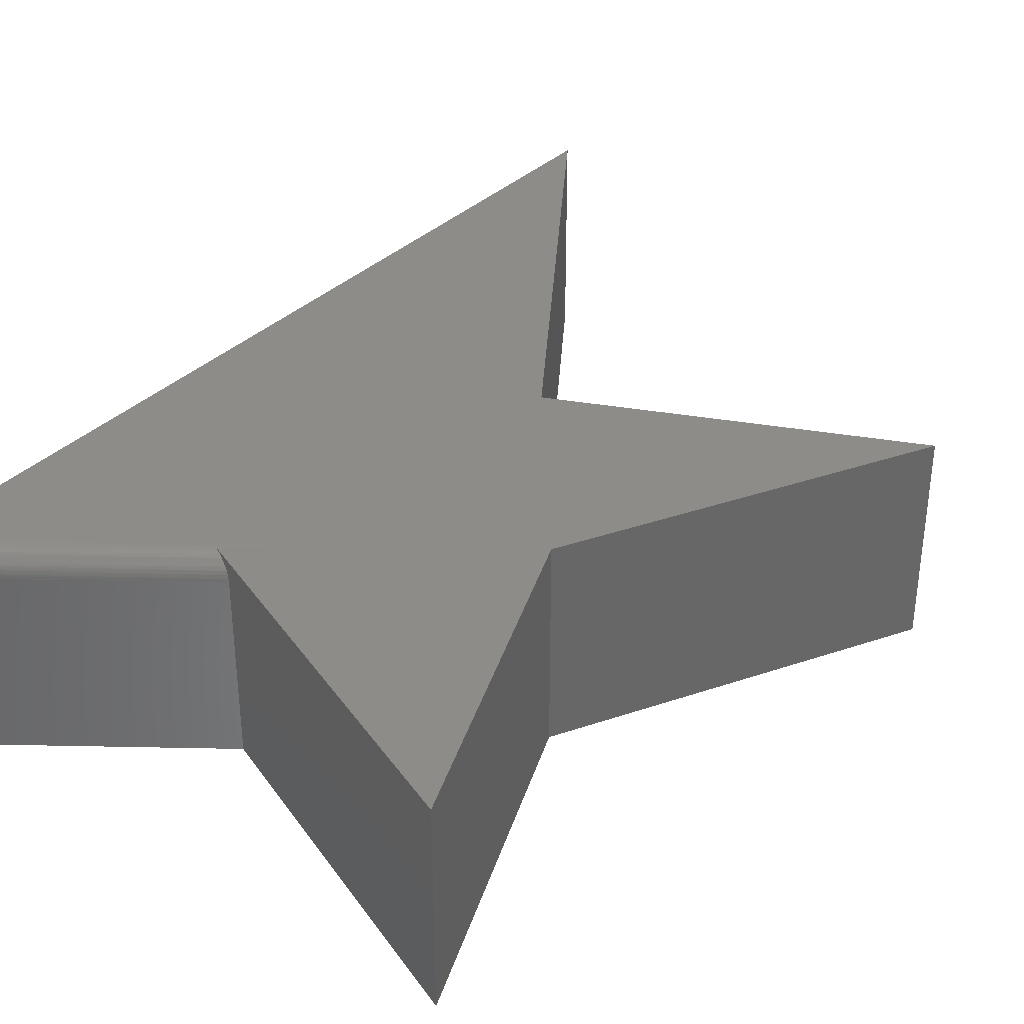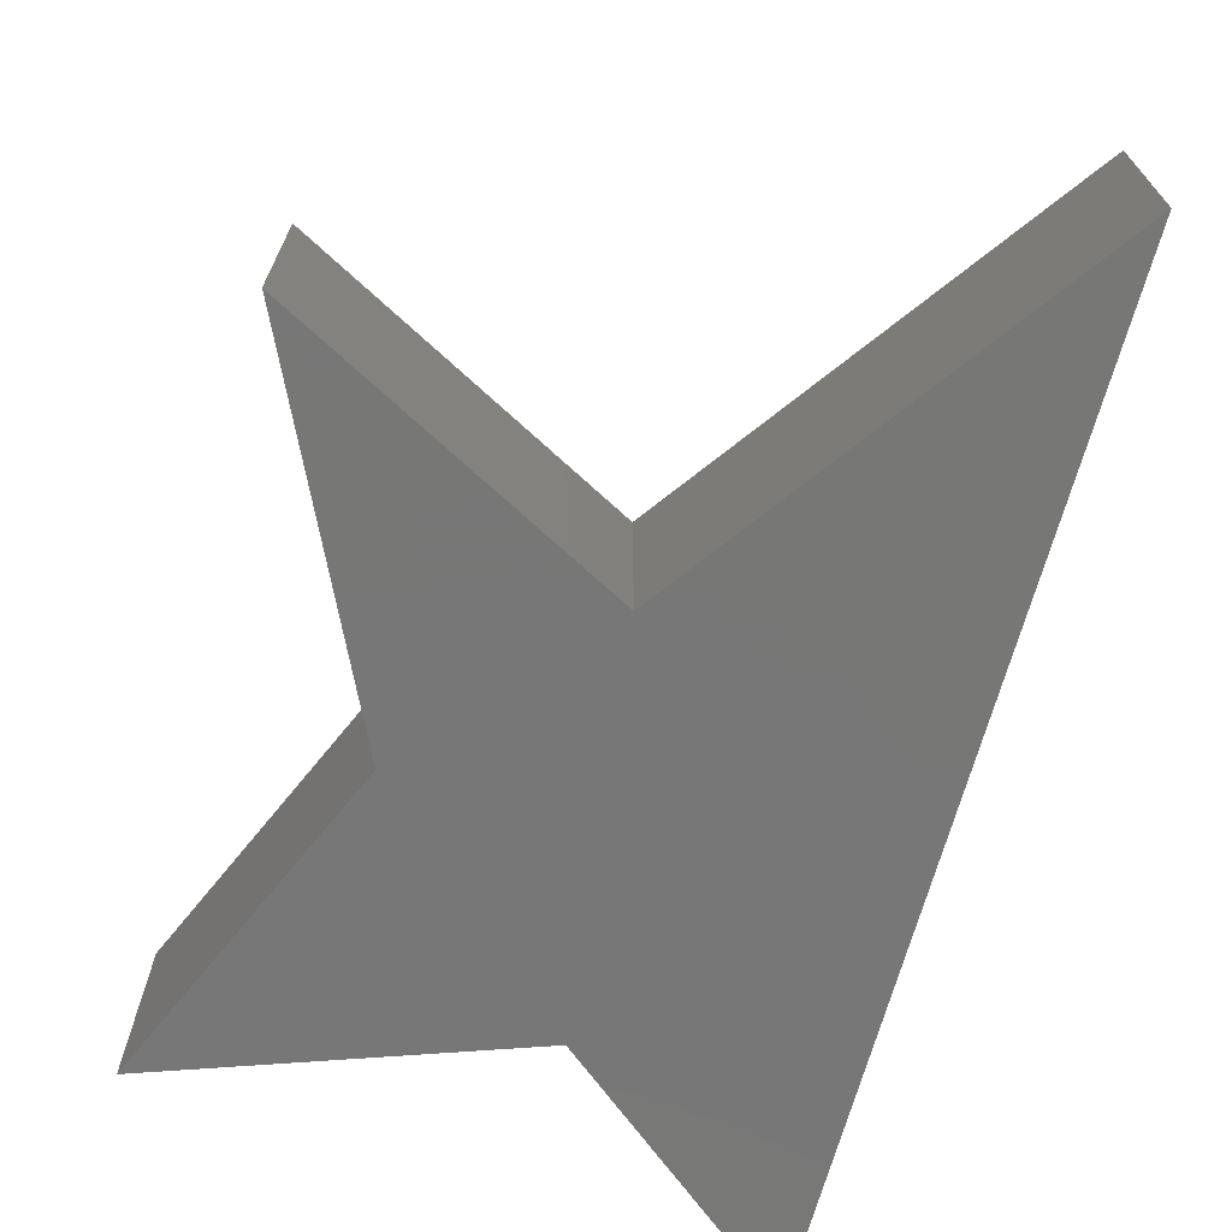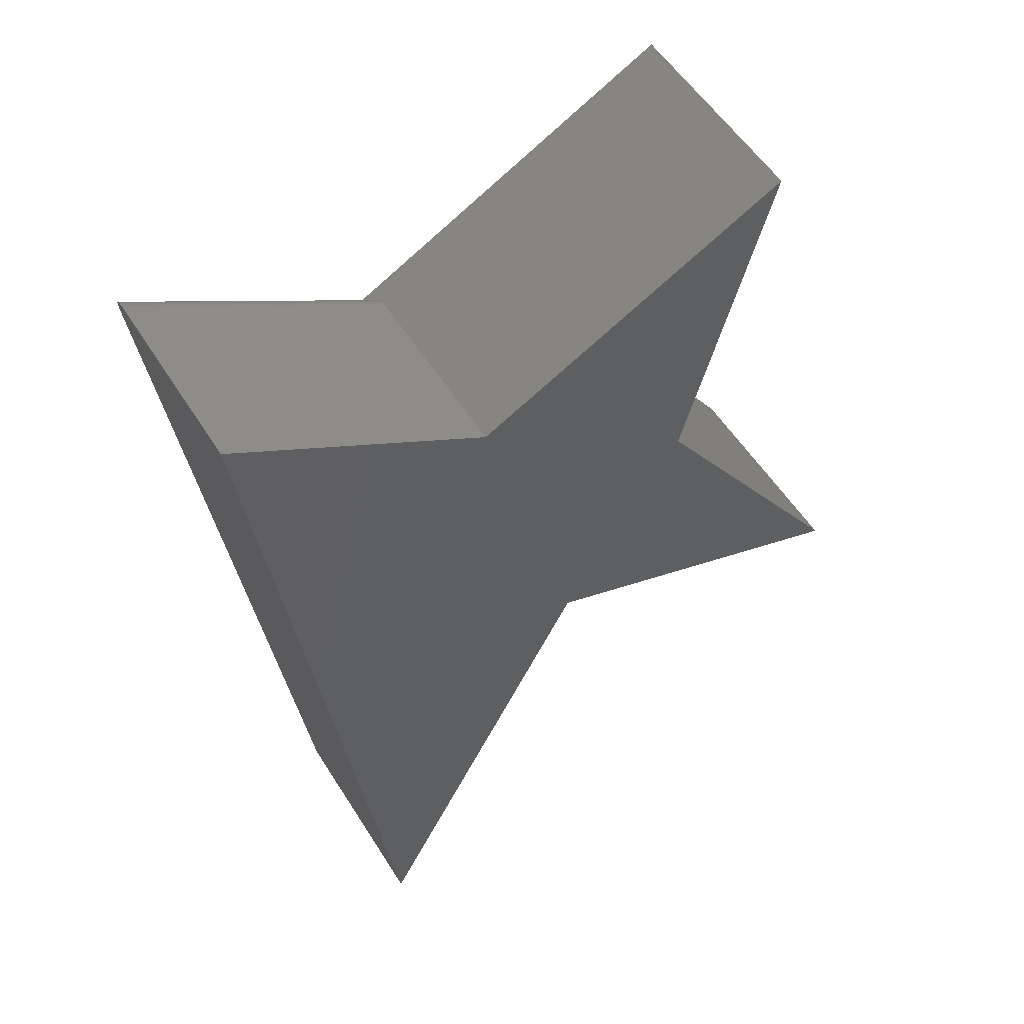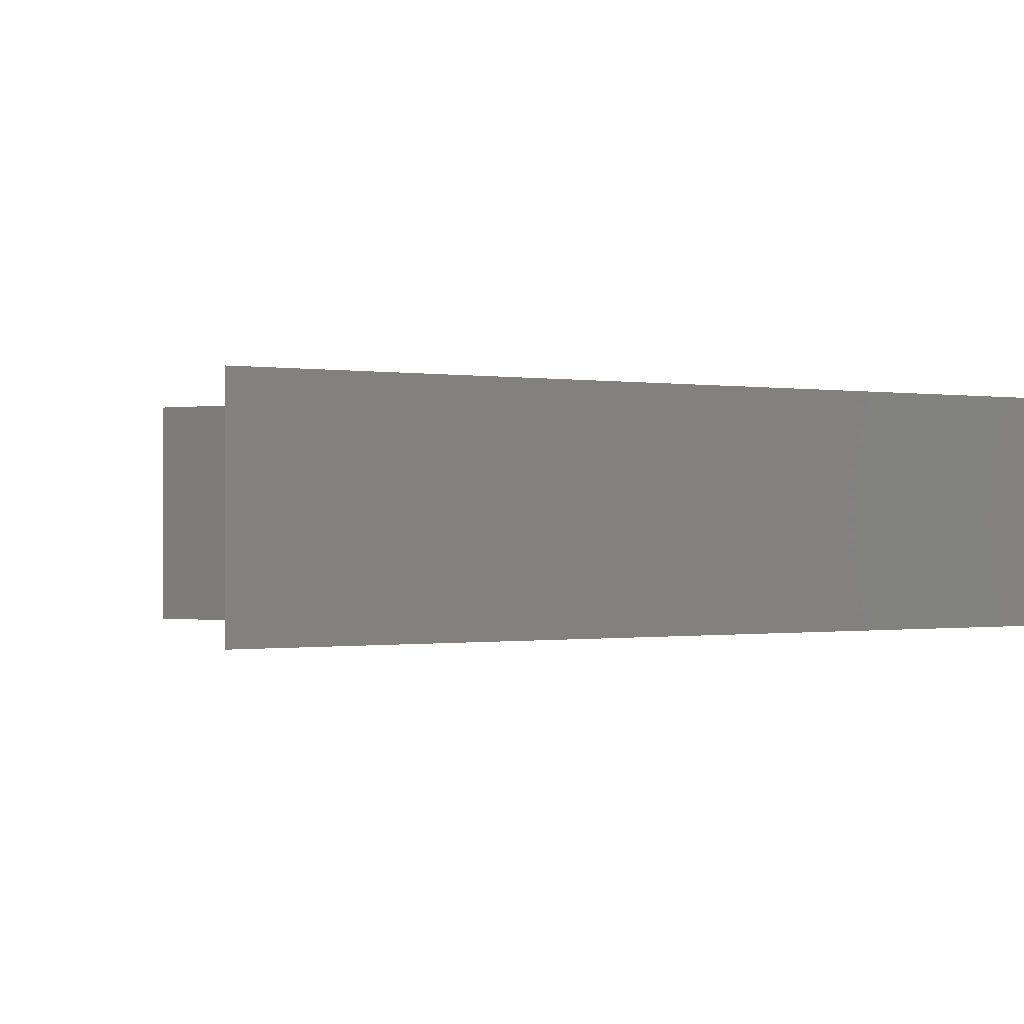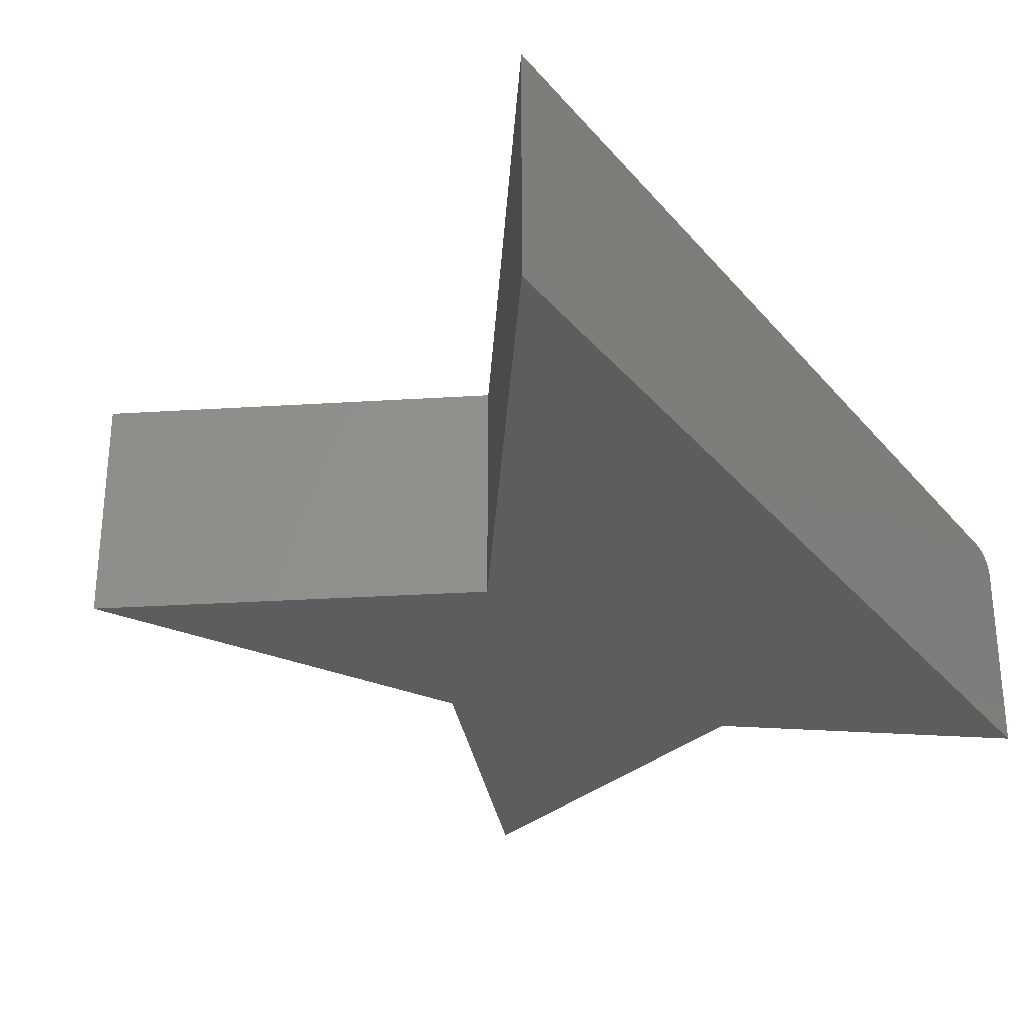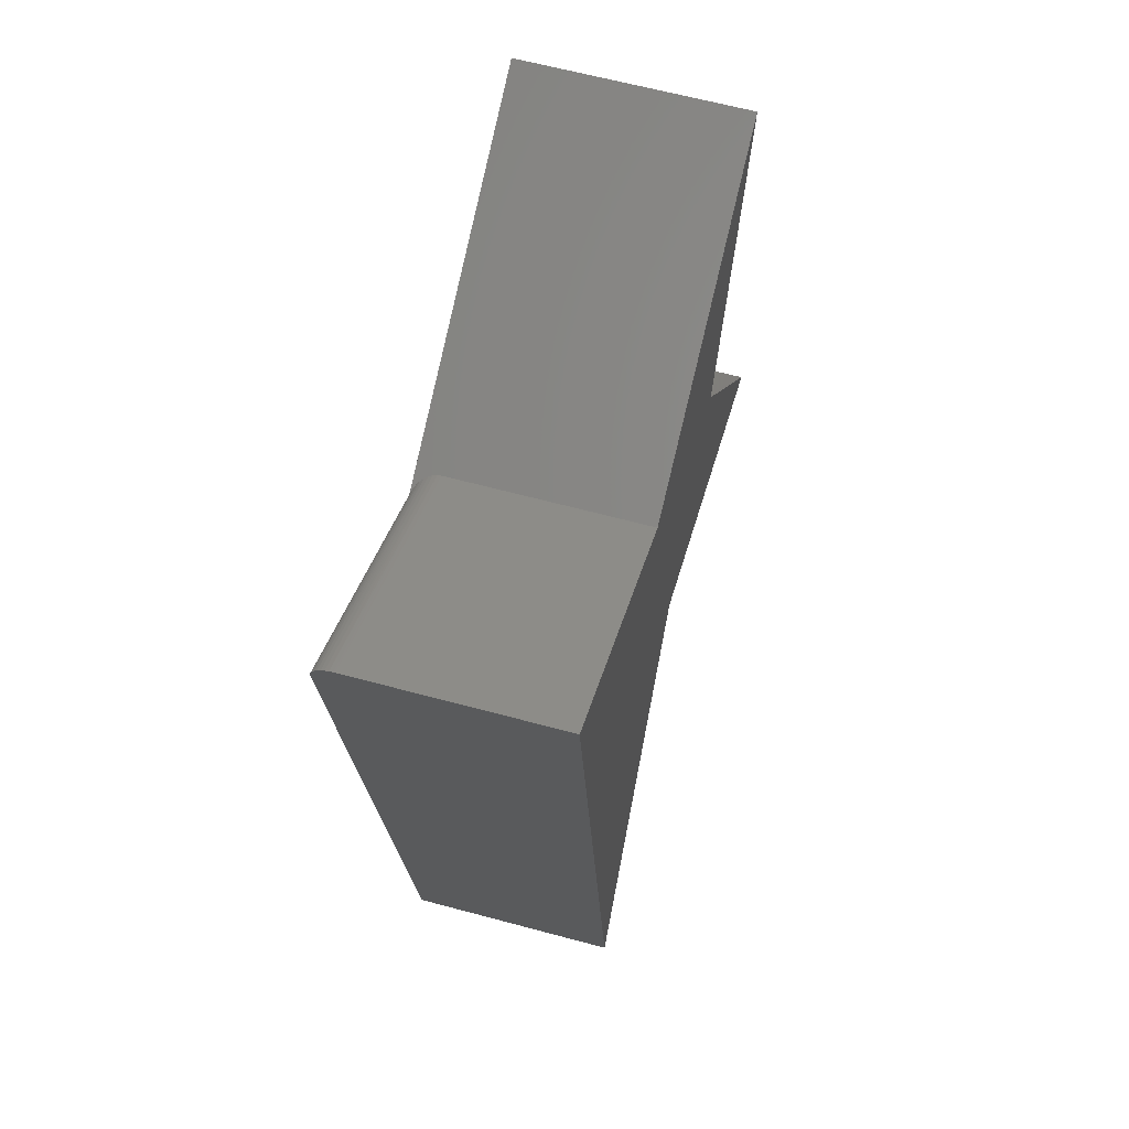
<metadata>
{"format":"stl","ext":"stl","renderer":"f3d","projection":"perspective","resolution":1024,"background":"white","views":[{"elev":36.2,"azim":31.5,"up":"+Y"},{"elev":-70.0,"azim":156.2,"up":"+Y"},{"elev":54.0,"azim":-31.4,"up":"+Z"},{"elev":-0.4,"azim":-131.0,"up":"+Y"},{"elev":-30.4,"azim":-155.9,"up":"+Y"},{"elev":63.8,"azim":-74.8,"up":"+Z"}]}
</metadata>
<code>
# stl→obj: 34 verts, 64 faces
v 0.1412 3.067e-18 0.4519
v 0.1464 -0.0004046 0.4546
v 0.4726 -9.377e-18 0.2613
v 0.5896 4.472e-17 0.69
v 0.3037 -4.76e-17 0.001398
v 0.004852 -1.277e-16 -0.5703
v -0.1587 -4.051e-18 0.6249
v 0.7585 -3.967e-17 -0.1545
v 0.1738 -0.2812 0.4692
v 0.1738 -0.03125 0.4692
v -0.1641 -0.2812 0.6641
v -0.1641 -0.03125 0.6641
v -0.1637 -0.01987 0.6614
v -0.1641 -0.0292 0.664
v -0.1639 -0.02468 0.6632
v 0.004852 -0.2812 -0.5703
v -0.16 -0.0008702 0.6341
v -0.1633 -0.01535 0.6586
v -0.1628 -0.01124 0.655
v -0.1622 -0.007654 0.6506
v -0.1615 -0.004688 0.6455
v -0.1608 -0.00241 0.64
v 0.1514 -0.001566 0.4573
v 0.1561 -0.00345 0.4598
v 0.1604 -0.006008 0.4621
v 0.1643 -0.009178 0.4641
v 0.1676 -0.01289 0.4659
v 0.1702 -0.01705 0.4673
v 0.1722 -0.02157 0.4683
v 0.1734 -0.02635 0.4689
v 0.5896 -0.2812 0.69
v 0.4726 -0.2812 0.2613
v 0.7585 -0.2812 -0.1545
v 0.3037 -0.2812 0.001398
f 1 2 3
f 2 4 3
f 5 6 7
f 5 7 1
f 5 1 3
f 5 3 8
f 9 10 11
f 11 10 12
f 12 13 11
f 12 14 13
f 13 14 15
f 16 11 17
f 16 17 7
f 16 7 6
f 18 19 20
f 18 20 21
f 18 21 22
f 17 11 13
f 17 13 18
f 17 18 22
f 4 2 23
f 4 23 24
f 4 24 25
f 4 25 26
f 4 26 27
f 4 27 28
f 4 28 29
f 4 29 30
f 4 30 10
f 4 10 9
f 4 9 31
f 32 3 31
f 31 3 4
f 33 8 32
f 32 8 3
f 12 30 14
f 12 10 30
f 7 2 1
f 7 17 2
f 23 2 17
f 17 22 23
f 24 23 22
f 22 21 24
f 24 21 25
f 25 21 20
f 25 20 26
f 26 20 19
f 26 19 27
f 27 19 18
f 27 18 28
f 28 18 13
f 28 13 29
f 29 13 15
f 29 15 30
f 30 15 14
f 9 32 31
f 34 33 32
f 34 32 9
f 34 9 11
f 34 11 16
f 34 5 33
f 33 5 8
f 16 6 34
f 34 6 5

</code>
